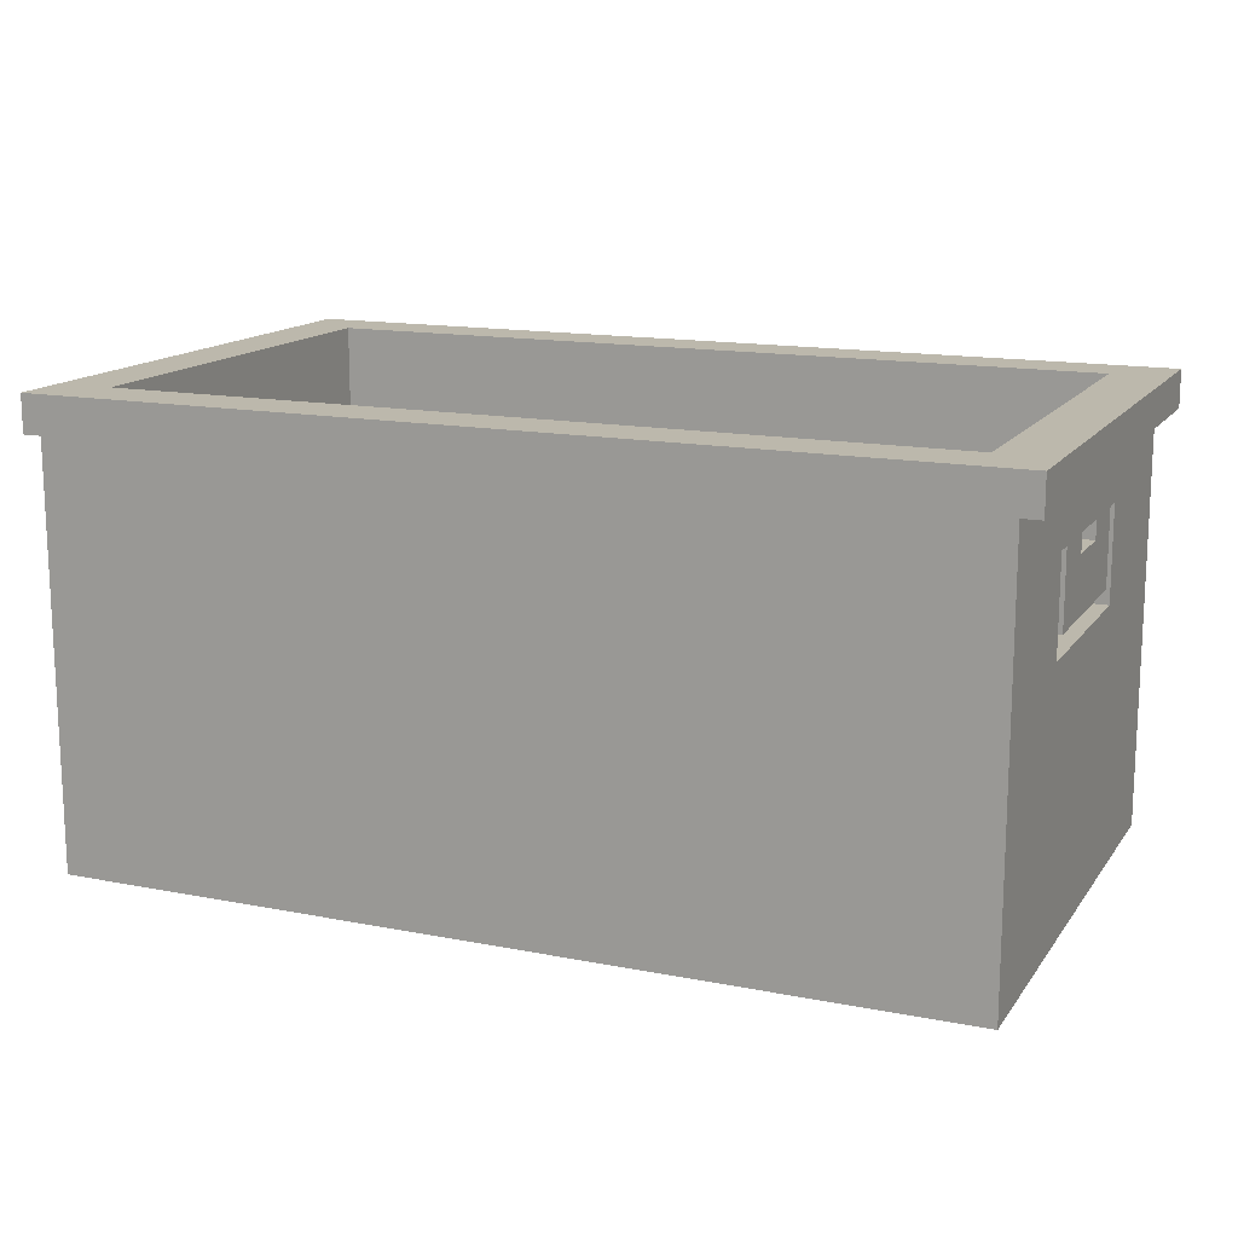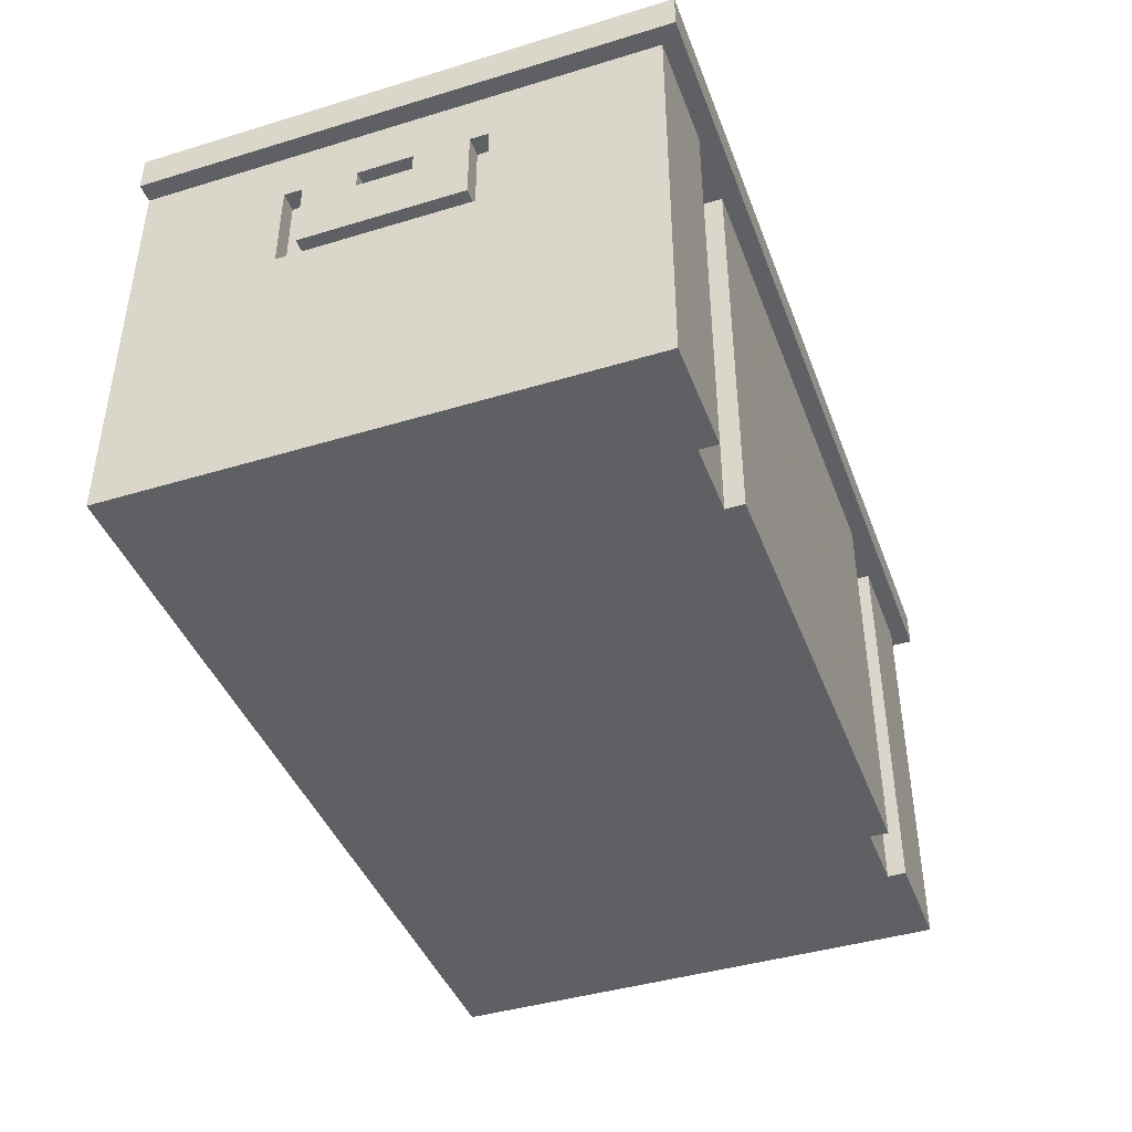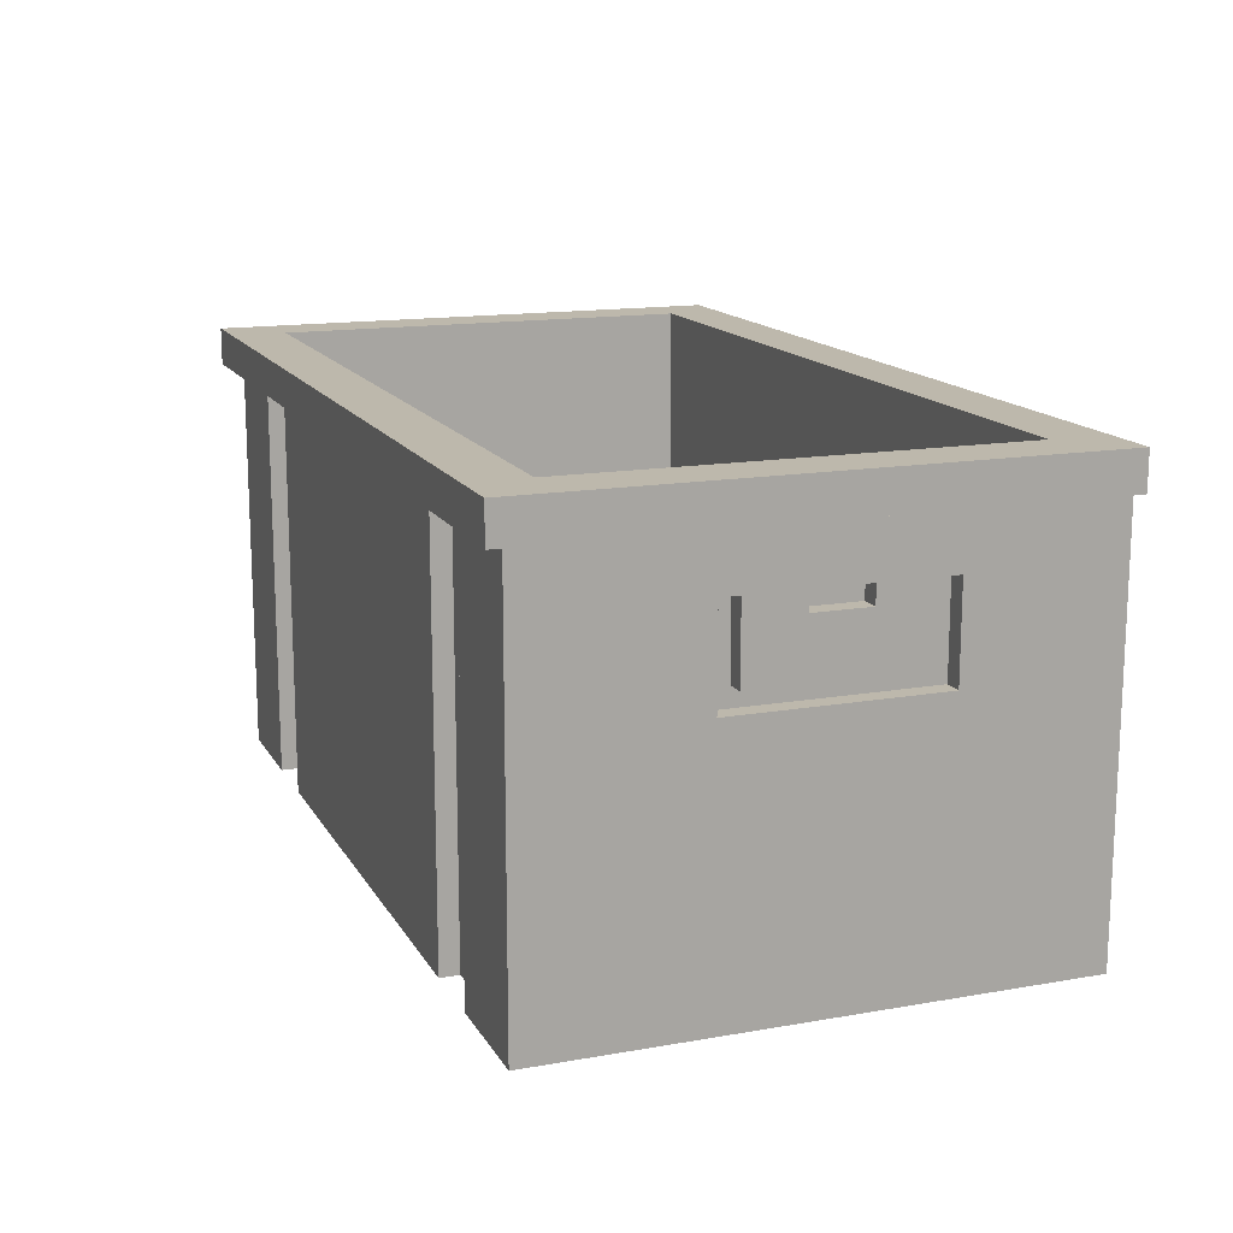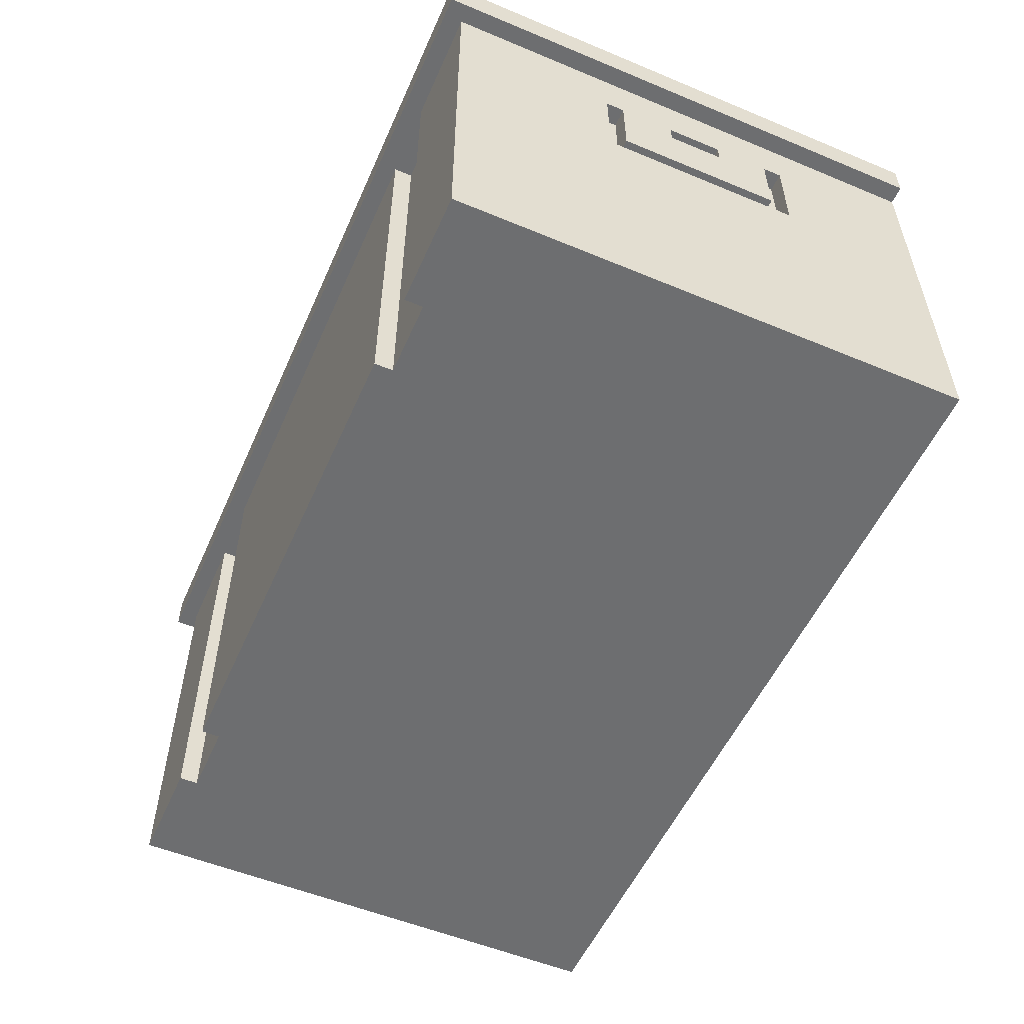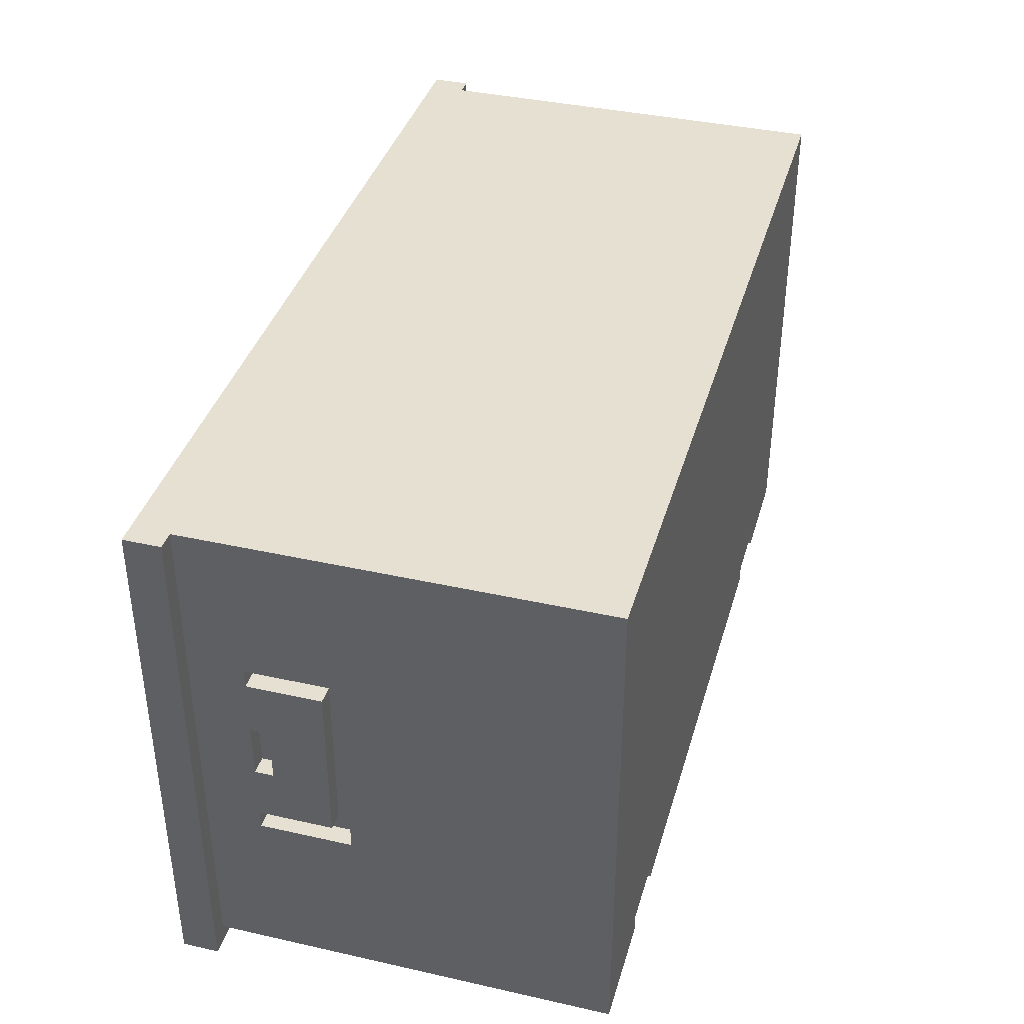
<metadata>
{"format":"obj","ext":"obj","renderer":"f3d","projection":"perspective","resolution":1024,"background":"white","views":[{"elev":14.6,"azim":-156.9,"up":"+Z"},{"elev":-42.4,"azim":-70.1,"up":"+Z"},{"elev":14.8,"azim":69.4,"up":"+Z"},{"elev":-54.3,"azim":66.2,"up":"+Z"},{"elev":38.5,"azim":105.8,"up":"+Y"}]}
</metadata>
<code>
g Chest
v 0.01803 0.01113 0.01686
v -0.01803 0.01113 0.01686
v -0.01803 0.01113 -2.4e-05
v 0.01803 0.01113 -2.4e-05
v 0.0165 -0.008825 0.01839
v -0.0165 -0.008825 0.01839
v -0.0165 -0.008825 0.003046
v 0.0165 -0.008825 0.003046
v -0.01726 -0.003453 0.01456
v -0.01803 -0.003453 0.01456
v -0.01803 -0.003453 0.01072
v -0.01726 -0.003453 0.01072
v 0.01803 -0.003453 0.01456
v 0.01726 -0.003453 0.01456
v 0.01726 -0.003453 0.01072
v 0.01803 -0.003453 0.01072
v -0.01726 0.00422 0.01456
v -0.01803 0.00422 0.01456
v -0.01803 0.00422 0.01149
v -0.01726 0.00422 0.01149
v 0.01803 0.00422 0.01456
v 0.01726 0.00422 0.01456
v 0.01726 0.00422 0.01149
v 0.01803 0.00422 0.01149
v 0.0188 0.01113 0.01839
v -0.0188 0.01113 0.01839
v -0.0188 0.01113 0.01686
v 0.0188 0.01113 0.01686
v -0.01726 -0.000384 0.01456
v -0.01803 -0.000384 0.01456
v -0.01803 -0.000384 0.01379
v -0.01726 -0.000384 0.01379
v 0.01803 -0.000384 0.01456
v 0.01726 -0.000384 0.01456
v 0.01726 -0.000384 0.01379
v 0.01803 -0.000384 0.01379
v -0.0165 0.008825 0.01839
v 0.0165 0.008825 0.01839
v 0.0165 0.008825 0.003046
v -0.0165 0.008825 0.003046
v -0.01036 -0.01036 0.01686
v 0.01036 -0.01036 0.01686
v 0.01036 -0.01036 -2.4e-05
v -0.01036 -0.01036 -2.4e-05
v -0.01803 -0.01036 0.01686
v -0.01343 -0.01036 0.01686
v -0.01343 -0.01036 -2.4e-05
v -0.01803 -0.01036 -2.4e-05
v 0.01343 -0.01036 0.01686
v 0.01803 -0.01036 0.01686
v 0.01803 -0.01036 -2.4e-05
v 0.01343 -0.01036 -2.4e-05
v -0.01343 -0.009592 0.01686
v -0.01036 -0.009592 0.01686
v -0.01036 -0.009592 -2.4e-05
v -0.01343 -0.009592 -2.4e-05
v 0.01036 -0.009592 0.01686
v 0.01343 -0.009592 0.01686
v 0.01343 -0.009592 -2.4e-05
v 0.01036 -0.009592 -2.4e-05
v -0.01803 0.004988 0.01456
v -0.01726 0.004988 0.01456
v -0.01726 0.004988 0.01072
v -0.01803 0.004988 0.01072
v 0.01726 0.004988 0.01456
v 0.01803 0.004988 0.01456
v 0.01803 0.004988 0.01072
v 0.01726 0.004988 0.01072
v -0.01803 -0.002686 0.01456
v -0.01726 -0.002686 0.01456
v -0.01726 -0.002686 0.01149
v -0.01803 -0.002686 0.01149
v 0.01726 -0.002686 0.01456
v 0.01803 -0.002686 0.01456
v 0.01803 -0.002686 0.01149
v 0.01726 -0.002686 0.01149
v -0.0188 -0.01113 0.01839
v 0.0188 -0.01113 0.01839
v 0.0188 -0.01113 0.01686
v -0.0188 -0.01113 0.01686
v -0.01803 0.001918 0.01456
v -0.01726 0.001918 0.01456
v -0.01726 0.001918 0.01379
v -0.01803 0.001918 0.01379
v 0.01726 0.001918 0.01456
v 0.01803 0.001918 0.01456
v 0.01803 0.001918 0.01379
v 0.01726 0.001918 0.01379
v 0.0165 0.008825 0.01839
v 0.0165 -0.008825 0.01839
v 0.0165 -0.008825 0.003046
v 0.0165 0.008825 0.003046
v -0.01036 -0.009592 0.01686
v -0.01036 -0.01036 0.01686
v -0.01036 -0.01036 -2.4e-05
v -0.01036 -0.009592 -2.4e-05
v 0.01343 -0.009592 0.01686
v 0.01343 -0.01036 0.01686
v 0.01343 -0.01036 -2.4e-05
v 0.01343 -0.009592 -2.4e-05
v -0.01803 0.01113 0.01072
v -0.01803 -0.01036 0.01072
v -0.01803 -0.01036 -2.4e-05
v -0.01803 0.01113 -2.4e-05
v -0.01803 -0.003453 0.01456
v -0.01803 -0.01036 0.01456
v -0.01803 -0.003453 0.01072
v -0.01803 0.01113 0.01456
v -0.01803 0.004988 0.01072
v -0.01803 0.004988 0.01456
v -0.01803 0.01113 0.01686
v -0.01803 -0.01036 0.01686
v -0.01803 0.00422 0.01379
v -0.01803 -0.002686 0.01379
v -0.01803 -0.002686 0.01149
v -0.01803 0.00422 0.01149
v -0.01726 0.004988 0.01456
v -0.01726 0.00422 0.01456
v -0.01726 0.00422 0.01149
v -0.01726 0.004988 0.01149
v -0.01726 -0.002686 0.01456
v -0.01726 -0.003453 0.01456
v -0.01726 -0.003453 0.01149
v -0.01726 -0.002686 0.01149
v -0.0188 0.01113 0.01839
v -0.0188 -0.01113 0.01839
v -0.0188 -0.01113 0.01686
v -0.0188 0.01113 0.01686
v -0.01726 0.004988 0.01149
v -0.01726 -0.003453 0.01149
v -0.01726 -0.003453 0.01072
v -0.01726 0.004988 0.01072
v -0.01803 0.00422 0.01456
v -0.01803 0.001918 0.01456
v -0.01803 0.001918 0.01379
v -0.01803 0.00422 0.01379
v -0.01726 0.001918 0.01456
v -0.01726 -0.000384 0.01456
v -0.01726 -0.000384 0.01379
v -0.01726 0.001918 0.01379
v -0.01803 -0.000384 0.01456
v -0.01803 -0.002686 0.01456
v -0.01803 -0.002686 0.01379
v -0.01803 -0.000384 0.01379
v -0.0165 -0.008825 0.01839
v -0.0165 0.008825 0.01839
v -0.0165 0.008825 0.003046
v -0.0165 -0.008825 0.003046
v -0.01343 -0.01036 0.01686
v -0.01343 -0.009592 0.01686
v -0.01343 -0.009592 -2.4e-05
v -0.01343 -0.01036 -2.4e-05
v 0.01036 -0.01036 0.01686
v 0.01036 -0.009592 0.01686
v 0.01036 -0.009592 -2.4e-05
v 0.01036 -0.01036 -2.4e-05
v 0.01803 -0.01036 0.01072
v 0.01803 0.01113 0.01072
v 0.01803 0.01113 -2.4e-05
v 0.01803 -0.01036 -2.4e-05
v 0.01803 -0.01036 0.01456
v 0.01803 -0.003453 0.01072
v 0.01803 -0.003453 0.01456
v 0.01803 0.004988 0.01456
v 0.01803 0.01113 0.01456
v 0.01803 0.004988 0.01072
v 0.01803 -0.01036 0.01686
v 0.01803 0.01113 0.01686
v 0.01803 -0.002686 0.01379
v 0.01803 0.00422 0.01379
v 0.01803 0.00422 0.01149
v 0.01803 -0.002686 0.01149
v 0.01726 0.00422 0.01456
v 0.01726 0.004988 0.01456
v 0.01726 0.004988 0.01149
v 0.01726 0.00422 0.01149
v 0.01726 -0.003453 0.01456
v 0.01726 -0.002686 0.01456
v 0.01726 -0.002686 0.01149
v 0.01726 -0.003453 0.01149
v 0.0188 -0.01113 0.01839
v 0.0188 0.01113 0.01839
v 0.0188 0.01113 0.01686
v 0.0188 -0.01113 0.01686
v 0.01726 -0.003453 0.01149
v 0.01726 0.004988 0.01149
v 0.01726 0.004988 0.01072
v 0.01726 -0.003453 0.01072
v 0.01803 0.001918 0.01456
v 0.01803 0.00422 0.01456
v 0.01803 0.00422 0.01379
v 0.01803 0.001918 0.01379
v 0.01726 -0.000384 0.01456
v 0.01726 0.001918 0.01456
v 0.01726 0.001918 0.01379
v 0.01726 -0.000384 0.01379
v 0.01803 -0.002686 0.01456
v 0.01803 -0.000384 0.01456
v 0.01803 -0.000384 0.01379
v 0.01803 -0.002686 0.01379
v -0.0165 0.008825 0.003046
v 0.0165 0.008825 0.003046
v 0.0165 -0.008825 0.003046
v -0.0165 -0.008825 0.003046
v -0.0188 0.008825 0.01839
v -0.0165 0.008825 0.01839
v -0.0165 -0.008825 0.01839
v -0.0188 -0.008825 0.01839
v 0.0165 0.008825 0.01839
v 0.0188 0.008825 0.01839
v 0.0188 -0.008825 0.01839
v 0.0165 -0.008825 0.01839
v -0.0188 0.01113 0.01839
v 0.0188 0.01113 0.01839
v -0.0188 0.008825 0.01839
v -0.0188 -0.008825 0.01839
v 0.0188 -0.01113 0.01839
v -0.0188 -0.01113 0.01839
v -0.01803 0.004988 0.01072
v -0.01726 0.004988 0.01072
v -0.01726 -0.003453 0.01072
v -0.01803 -0.003453 0.01072
v 0.01726 0.004988 0.01072
v 0.01803 0.004988 0.01072
v 0.01803 -0.003453 0.01072
v 0.01726 -0.003453 0.01072
v -0.01803 0.001918 0.01379
v -0.01726 0.001918 0.01379
v -0.01726 -0.000384 0.01379
v -0.01803 -0.000384 0.01379
v 0.01726 0.001918 0.01379
v 0.01803 0.001918 0.01379
v 0.01803 -0.000384 0.01379
v 0.01726 -0.000384 0.01379
v -0.01803 -0.009592 -2.4e-05
v 0.01803 -0.009592 -2.4e-05
v 0.01803 0.01113 -2.4e-05
v -0.01803 0.01113 -2.4e-05
v -0.01803 -0.01036 -2.4e-05
v -0.01343 -0.009592 -2.4e-05
v -0.01343 -0.01036 -2.4e-05
v 0.01343 -0.01036 -2.4e-05
v 0.01803 -0.01036 -2.4e-05
v 0.01343 -0.009592 -2.4e-05
v -0.0188 -0.01036 0.01686
v -0.01803 -0.01036 0.01686
v -0.01803 0.01113 0.01686
v -0.0188 0.01113 0.01686
v -0.0188 -0.01113 0.01686
v 0.0188 -0.01036 0.01686
v 0.0188 -0.01113 0.01686
v 0.01803 -0.01036 0.01686
v 0.0188 0.01113 0.01686
v 0.01803 0.01113 0.01686
v -0.01803 -0.002686 0.01149
v -0.01726 -0.002686 0.01149
v -0.01726 0.00422 0.01149
v -0.01803 0.00422 0.01149
v 0.01726 -0.002686 0.01149
v 0.01803 -0.002686 0.01149
v 0.01803 0.00422 0.01149
v 0.01726 0.00422 0.01149
v -0.01803 -0.000384 0.01456
v -0.01726 -0.000384 0.01456
v -0.01726 0.001918 0.01456
v -0.01803 0.001918 0.01456
v 0.01726 -0.000384 0.01456
v 0.01803 -0.000384 0.01456
v 0.01803 0.001918 0.01456
v 0.01726 0.001918 0.01456
v -0.01036 -0.01036 -2.4e-05
v 0.01036 -0.01036 -2.4e-05
v 0.01036 -0.009592 -2.4e-05
v -0.01036 -0.009592 -2.4e-05
v -0.01343 -0.01036 0.01686
v -0.01036 -0.01036 0.01686
v -0.01036 -0.009592 0.01686
v -0.01343 -0.009592 0.01686
v 0.01036 -0.01036 0.01686
v 0.01343 -0.01036 0.01686
v 0.01343 -0.009592 0.01686
v 0.01036 -0.009592 0.01686
v -0.01803 0.00422 0.01456
v -0.01726 0.00422 0.01456
v -0.01726 0.004988 0.01456
v -0.01803 0.004988 0.01456
v 0.01726 0.00422 0.01456
v 0.01803 0.00422 0.01456
v 0.01803 0.004988 0.01456
v 0.01726 0.004988 0.01456
v -0.01803 -0.003453 0.01456
v -0.01726 -0.003453 0.01456
v -0.01726 -0.002686 0.01456
v -0.01803 -0.002686 0.01456
v 0.01726 -0.003453 0.01456
v 0.01803 -0.003453 0.01456
v 0.01803 -0.002686 0.01456
v 0.01726 -0.002686 0.01456
f -296 -297 -298
f -295 -296 -298
f -292 -293 -294
f -291 -292 -294
f -288 -289 -290
f -287 -288 -290
f -284 -285 -286
f -283 -284 -286
f -280 -281 -282
f -279 -280 -282
f -276 -277 -278
f -275 -276 -278
f -272 -273 -274
f -271 -272 -274
f -268 -269 -270
f -267 -268 -270
f -264 -265 -266
f -263 -264 -266
f -260 -261 -262
f -259 -260 -262
f -256 -257 -258
f -255 -256 -258
f -252 -253 -254
f -251 -252 -254
f -248 -249 -250
f -247 -248 -250
f -244 -245 -246
f -243 -244 -246
f -240 -241 -242
f -239 -240 -242
f -236 -237 -238
f -235 -236 -238
f -232 -233 -234
f -231 -232 -234
f -228 -229 -230
f -227 -228 -230
f -224 -225 -226
f -223 -224 -226
f -220 -221 -222
f -219 -220 -222
f -216 -217 -218
f -215 -216 -218
f -212 -213 -214
f -211 -212 -214
f -208 -209 -210
f -207 -208 -210
f -204 -205 -206
f -203 -204 -206
f -200 -201 -202
f -199 -200 -202
f -196 -197 -198
f -195 -196 -198
f -197 -193 -194
f -192 -197 -194
f -198 -190 -191
f -190 -189 -191
f -191 -193 -188
f -193 -187 -188
f -184 -185 -186
f -183 -184 -186
f -180 -181 -182
f -179 -180 -182
f -176 -177 -178
f -175 -176 -178
f -172 -173 -174
f -171 -172 -174
f -168 -169 -170
f -167 -168 -170
f -164 -165 -166
f -163 -164 -166
f -160 -161 -162
f -159 -160 -162
f -156 -157 -158
f -155 -156 -158
f -152 -153 -154
f -151 -152 -154
f -148 -149 -150
f -147 -148 -150
f -144 -145 -146
f -143 -144 -146
f -140 -141 -142
f -139 -140 -142
f -142 -137 -138
f -137 -136 -138
f -141 -134 -135
f -133 -141 -135
f -138 -134 -132
f -134 -131 -132
f -128 -129 -130
f -127 -128 -130
f -124 -125 -126
f -123 -124 -126
f -120 -121 -122
f -119 -120 -122
f -116 -117 -118
f -115 -116 -118
f -112 -113 -114
f -111 -112 -114
f -108 -109 -110
f -107 -108 -110
f -104 -105 -106
f -103 -104 -106
f -100 -101 -102
f -99 -100 -102
f -96 -97 -98
f -95 -96 -98
f -92 -93 -94
f -91 -92 -94
f -88 -89 -90
f -87 -88 -90
f -89 -85 -86
f -84 -89 -86
f -82 -88 -83
f -81 -82 -83
f -78 -79 -80
f -77 -78 -80
f -74 -75 -76
f -73 -74 -76
f -70 -71 -72
f -69 -70 -72
f -66 -67 -68
f -65 -66 -68
f -62 -63 -64
f -61 -62 -64
f -64 -59 -60
f -59 -58 -60
f -63 -56 -57
f -55 -63 -57
f -52 -53 -54
f -51 -52 -54
f -54 -49 -50
f -49 -48 -50
f -46 -49 -47
f -45 -46 -47
f -42 -43 -44
f -41 -42 -44
f -38 -39 -40
f -37 -38 -40
f -34 -35 -36
f -33 -34 -36
f -30 -31 -32
f -29 -30 -32
f -26 -27 -28
f -25 -26 -28
f -22 -23 -24
f -21 -22 -24
f -18 -19 -20
f -17 -18 -20
f -14 -15 -16
f -13 -14 -16
f -10 -11 -12
f -9 -10 -12
f -6 -7 -8
f -5 -6 -8
f -2 -3 -4
f -1 -2 -4

</code>
